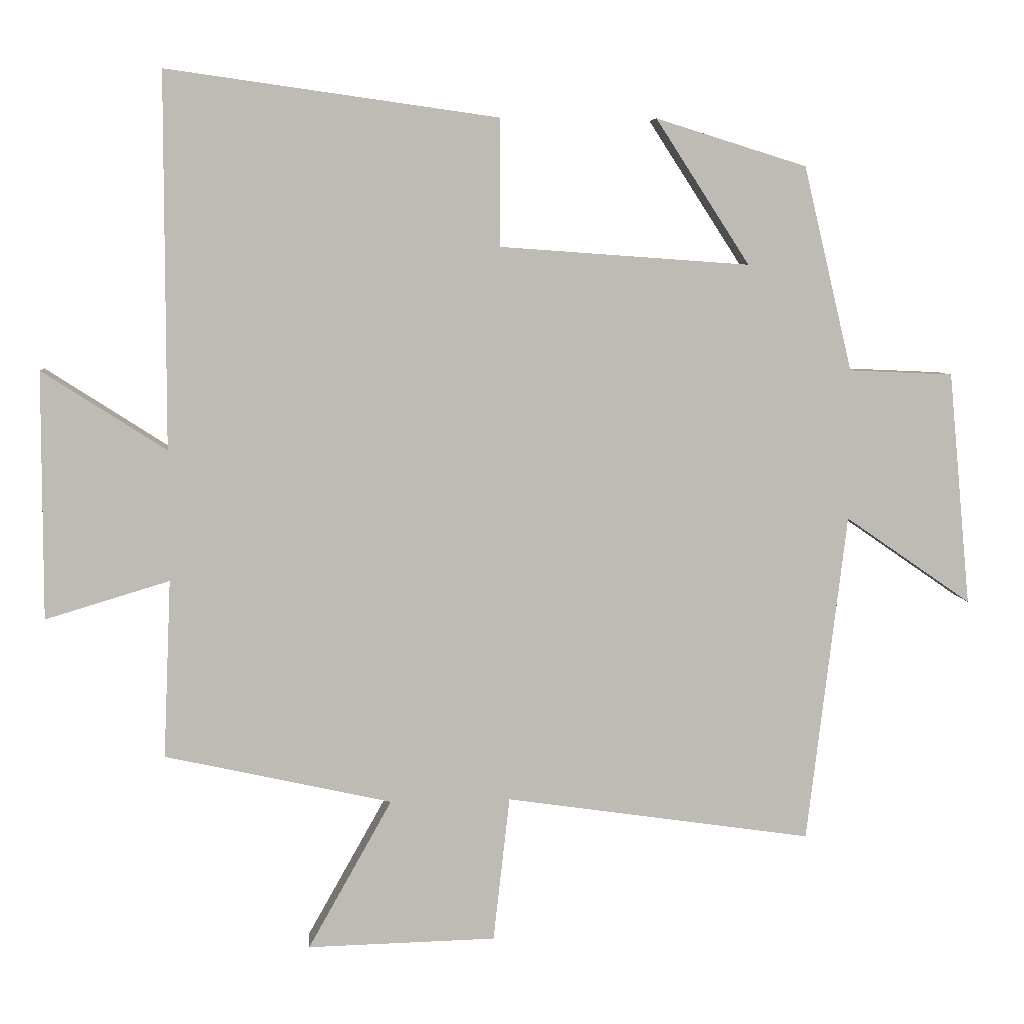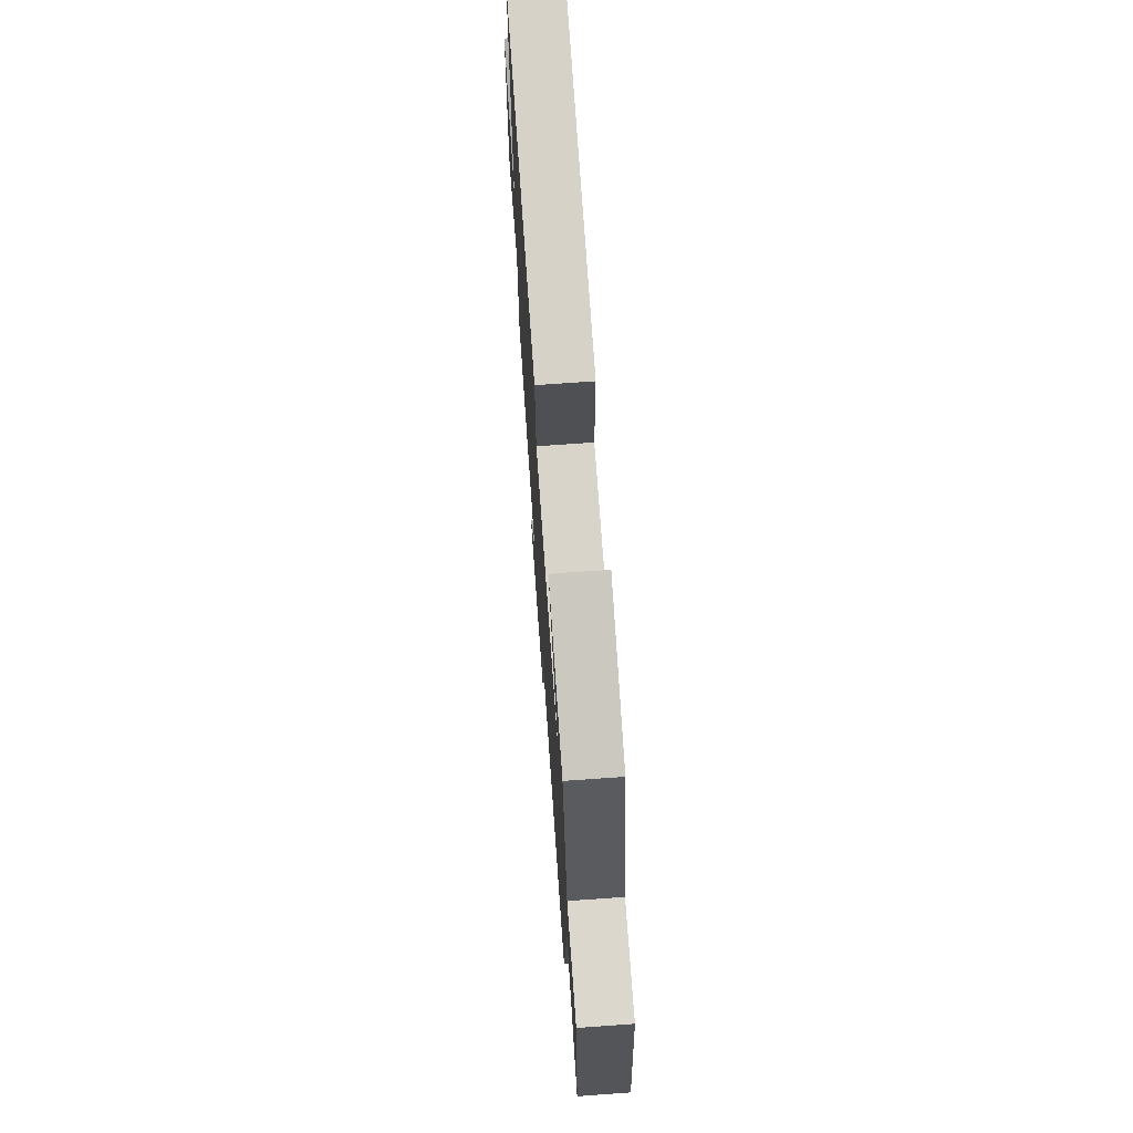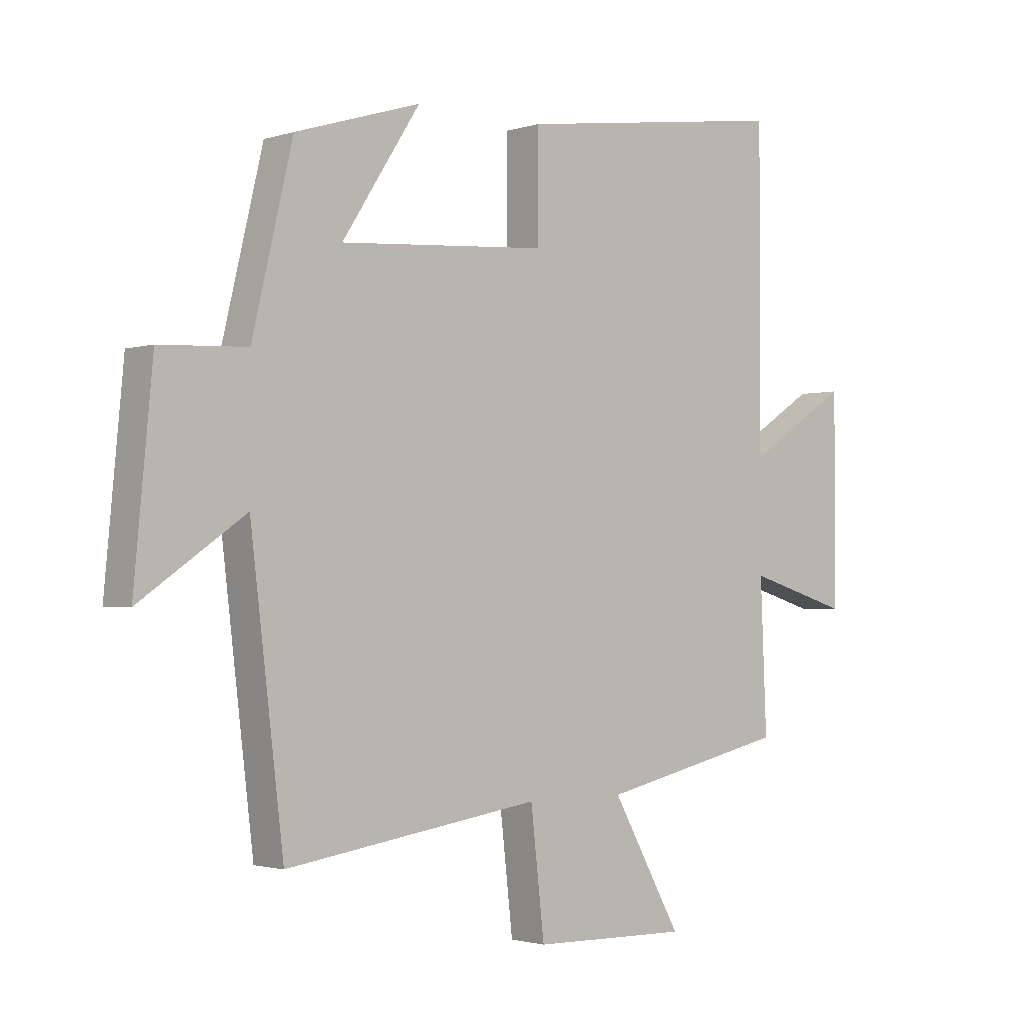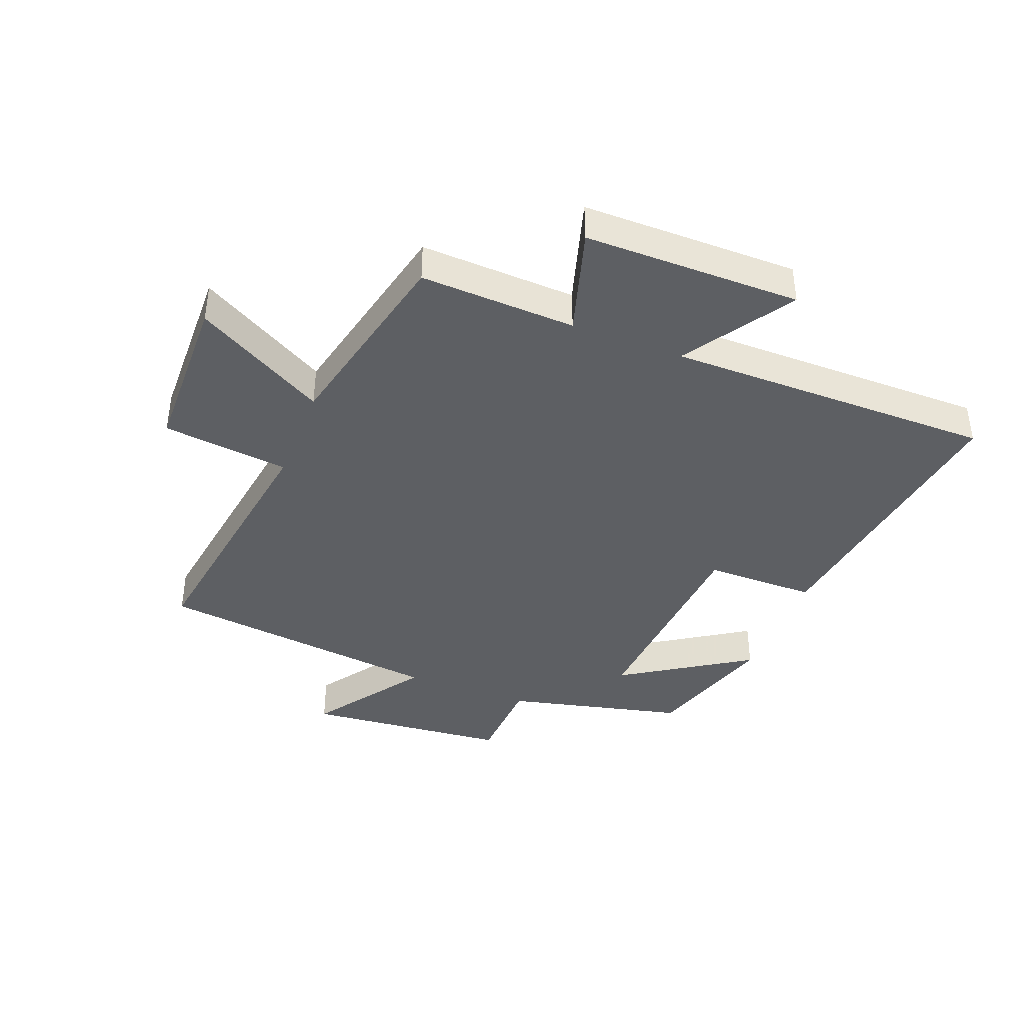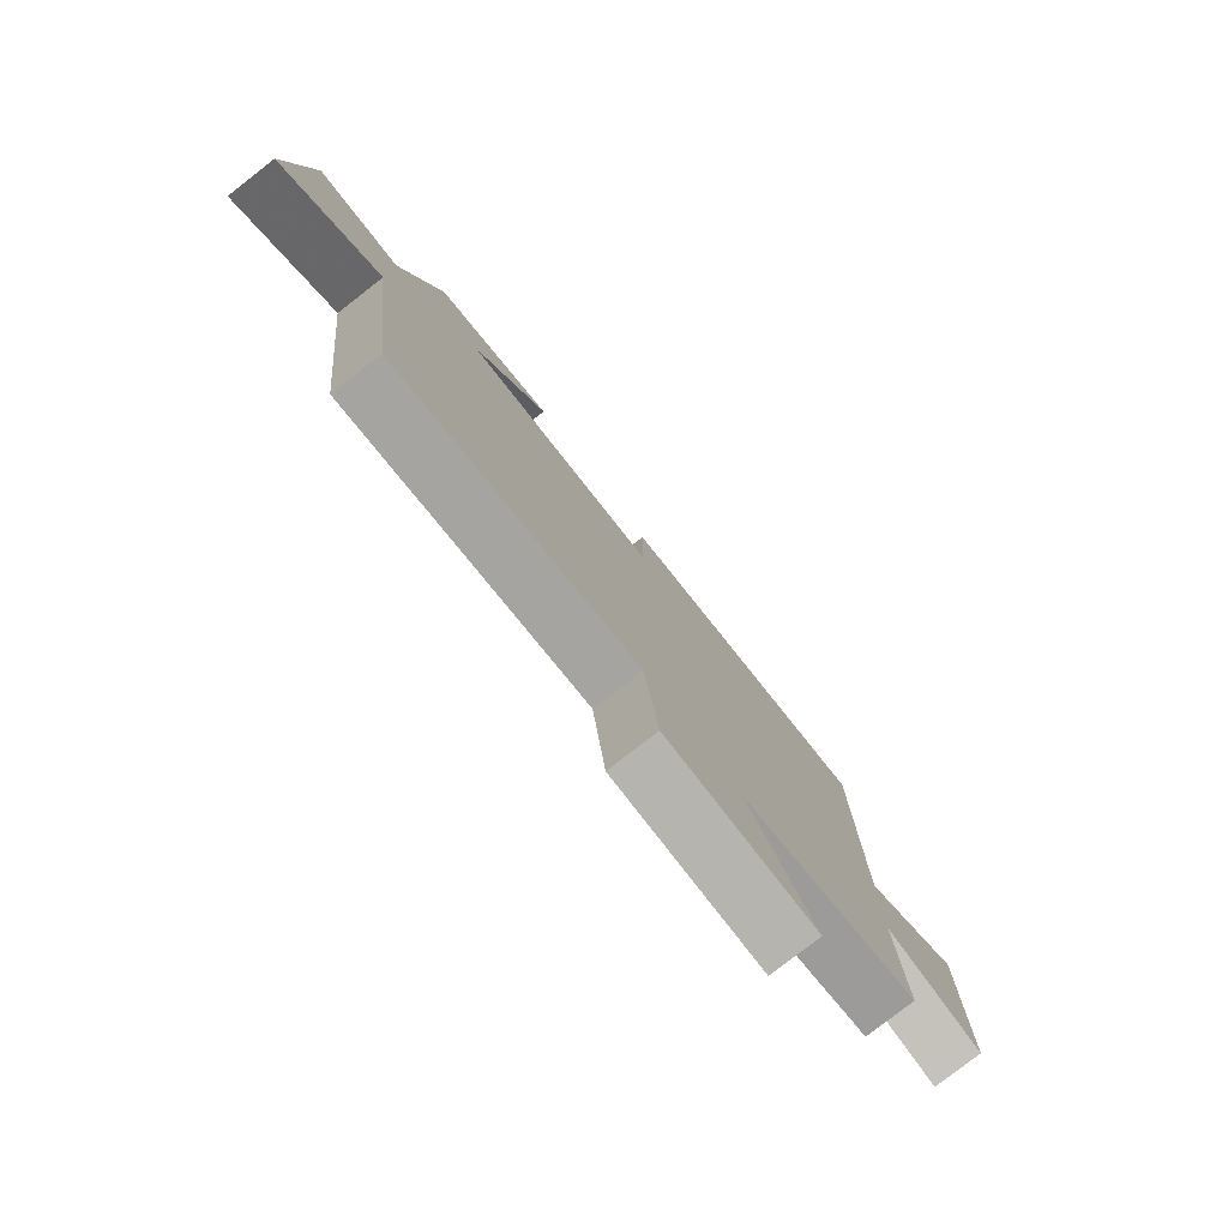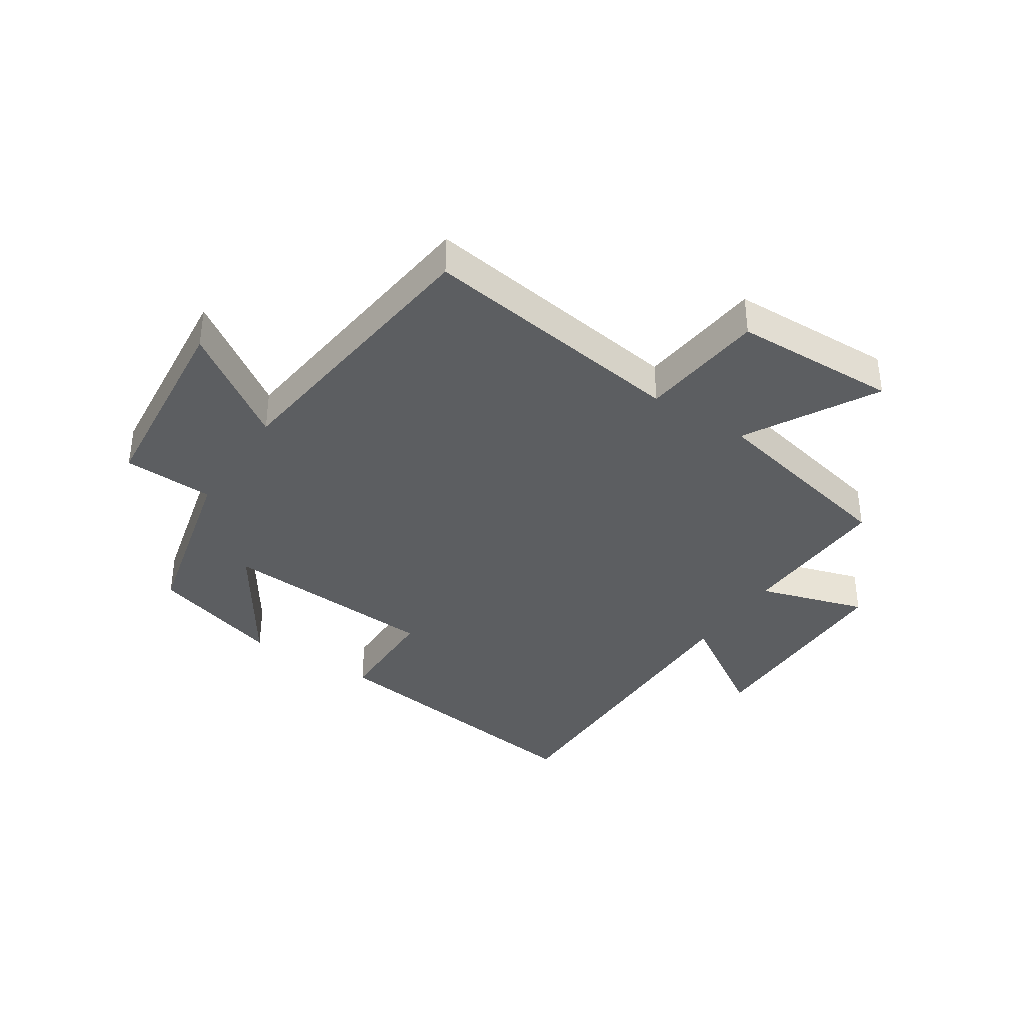
<metadata>
{"format":"obj","ext":"obj","renderer":"f3d","projection":"perspective","resolution":1024,"background":"white","views":[{"elev":6.1,"azim":-5.3,"up":"+Z"},{"elev":70.8,"azim":85.9,"up":"+Z"},{"elev":-1.9,"azim":138.5,"up":"+Z"},{"elev":-40.2,"azim":-111.3,"up":"+Y"},{"elev":-79.5,"azim":127.9,"up":"+Z"},{"elev":-37.3,"azim":147.0,"up":"+Y"}]}
</metadata>
<code>
v 0.429 0.07 0.432
v 0.5 0.07 0.134
v 0.652 0.07 0.127
v 0.684 0.07 -0.213
v 0.5 0.07 -0.086
v 0.442 0.07 -0.566
v -0.005 0.07 -0.5
v -0.029 0.07 -0.711
v -0.303 0.07 -0.717
v -0.181 0.07 -0.5
v -0.511 0.07 -0.426
v -0.5 0.07 -0.167
v -0.68 0.07 -0.221
v -0.68 0.07 0.139
v -0.5 0.07 0.023
v -0.5 0.07 0.567
v -0.019 0.07 0.5
v -0.018 0.07 0.315
v 0.346 0.07 0.289
v 0.209 0.07 0.5
v 0.429 0 0.432
v 0.5 0 0.134
v 0.652 0 0.127
v 0.684 0 -0.213
v 0.5 0 -0.086
v 0.442 0 -0.566
v -0.005 0 -0.5
v -0.029 0 -0.711
v -0.303 0 -0.717
v -0.181 0 -0.5
v -0.511 0 -0.426
v -0.5 0 -0.167
v -0.68 0 -0.221
v -0.68 0 0.139
v -0.5 0 0.023
v -0.5 0 0.567
v -0.019 0 0.5
v -0.018 0 0.315
v 0.346 0 0.289
v 0.209 0 0.5
f 19 20 1 2
f 18 19 2
f 15 16 17 18
f 15 18 2
f 12 13 14 15
f 12 15 2 3
f 10 11 12 3
f 7 8 9 10
f 7 10 3
f 5 6 7
f 5 7 3
f 3 4 5
f 22 21 40 39
f 22 39 38
f 38 37 36 35
f 22 38 35
f 35 34 33 32
f 23 22 35 32
f 23 32 31 30
f 30 29 28 27
f 23 30 27
f 27 26 25
f 23 27 25
f 25 24 23
f 1 21 22 2
f 2 22 23 3
f 3 23 24 4
f 4 24 25 5
f 5 25 26 6
f 6 26 27 7
f 7 27 28 8
f 8 28 29 9
f 9 29 30 10
f 10 30 31 11
f 11 31 32 12
f 12 32 33 13
f 13 33 34 14
f 14 34 35 15
f 15 35 36 16
f 16 36 37 17
f 17 37 38 18
f 18 38 39 19
f 19 39 40 20
f 20 40 21 1

</code>
